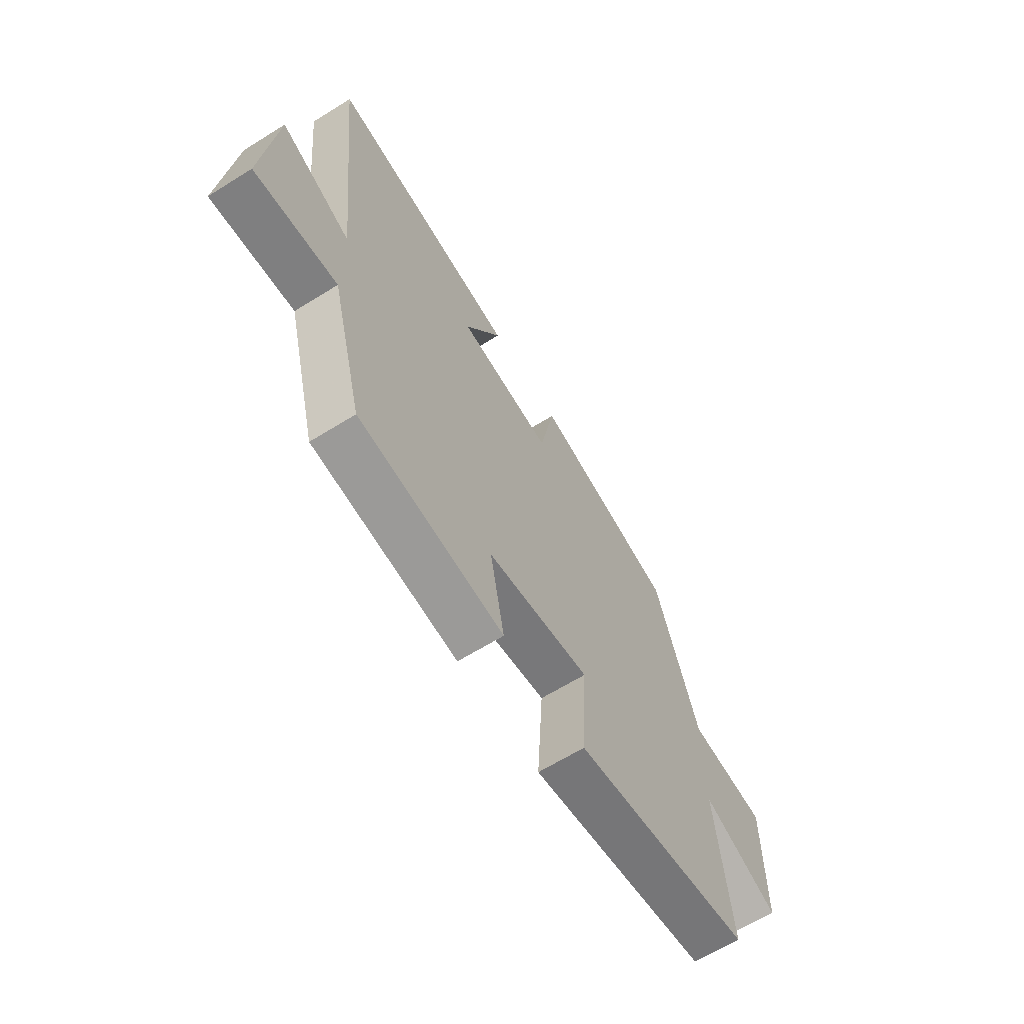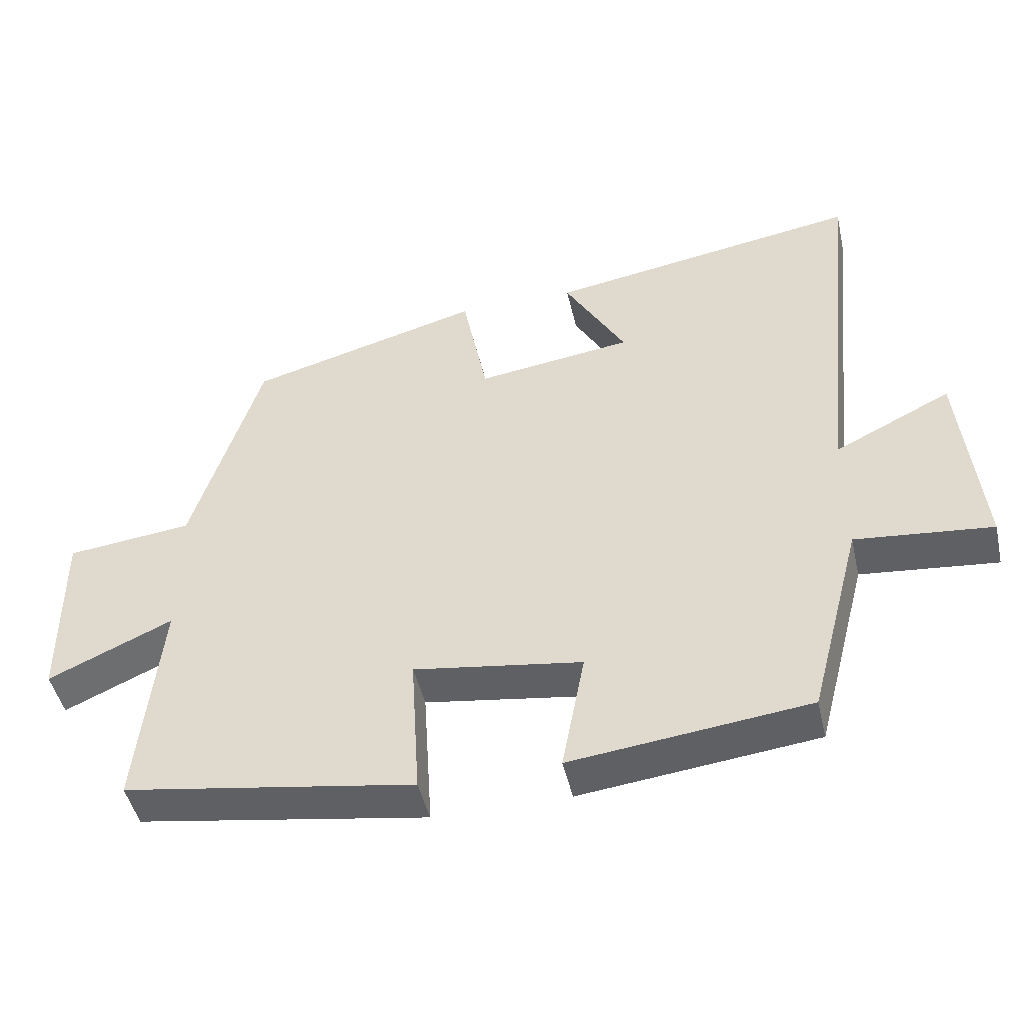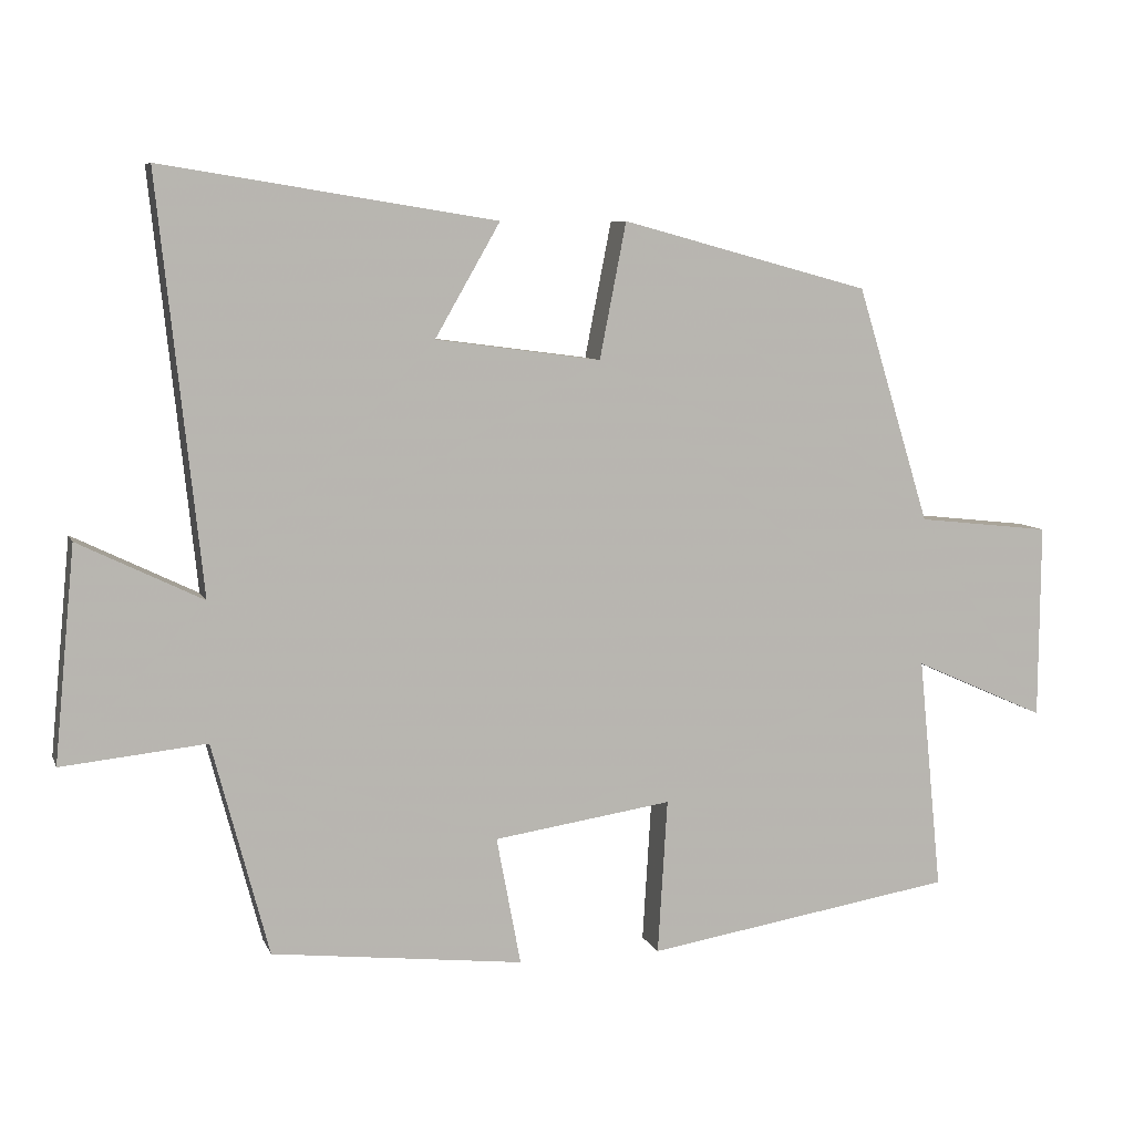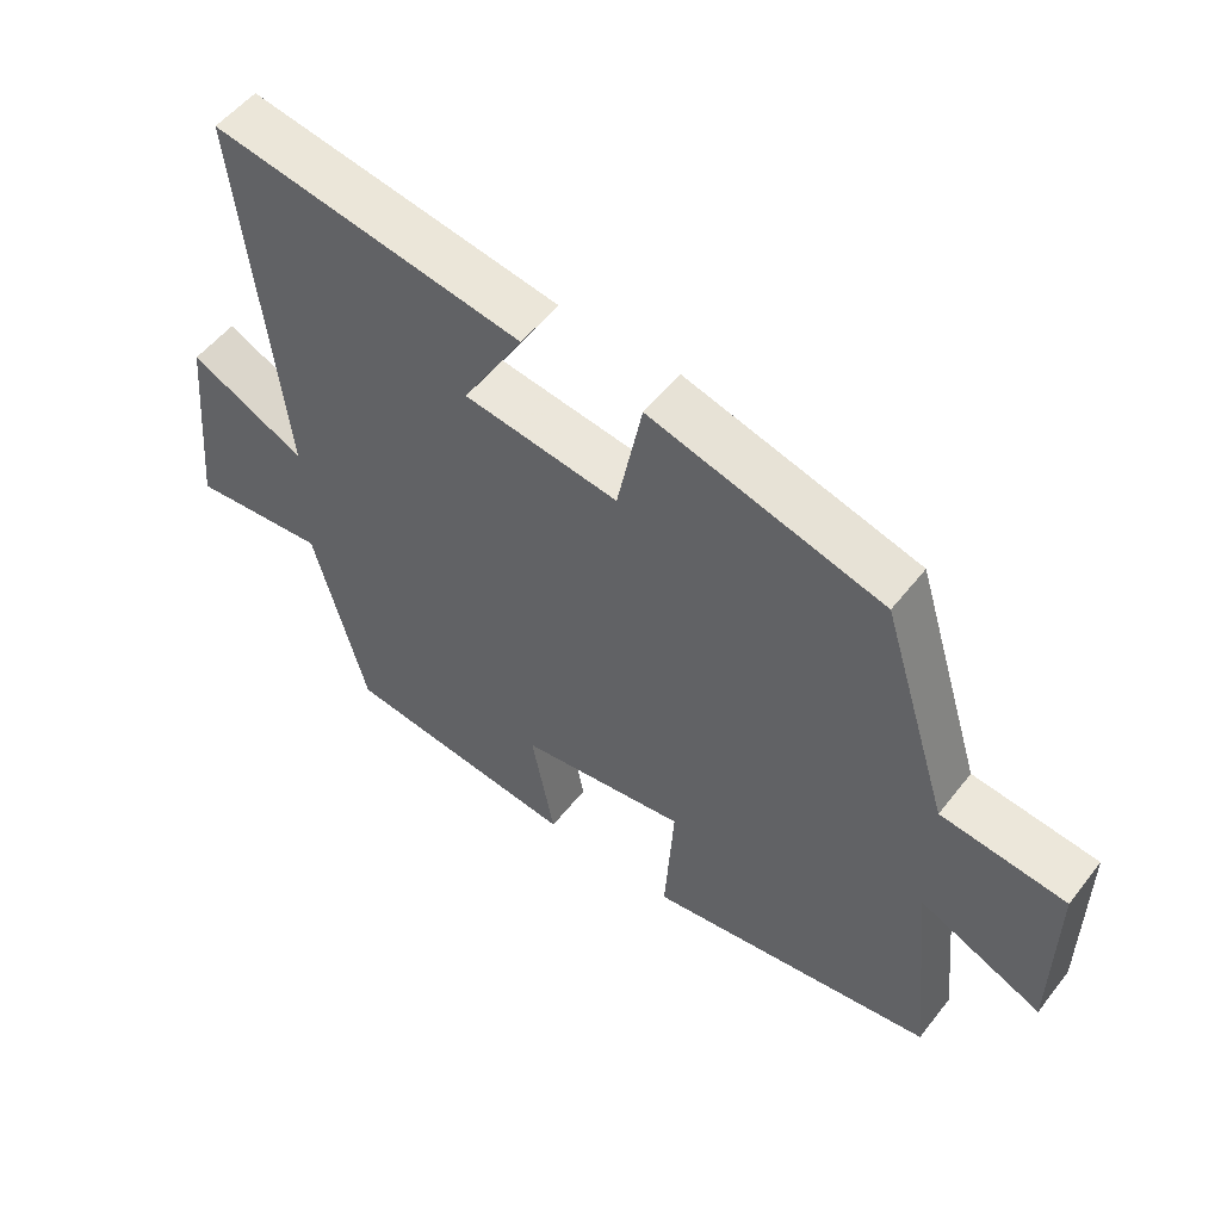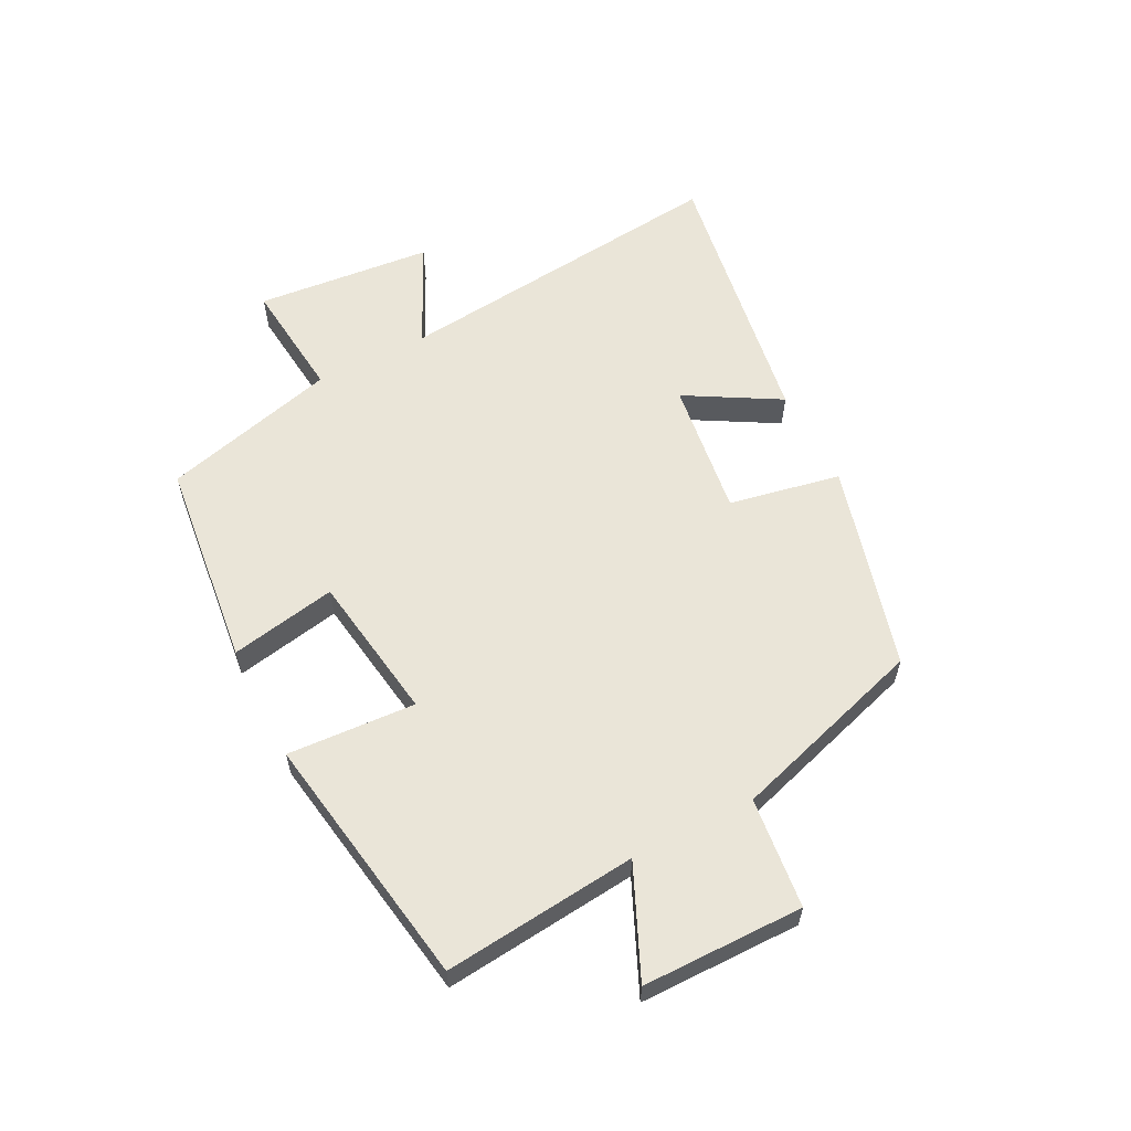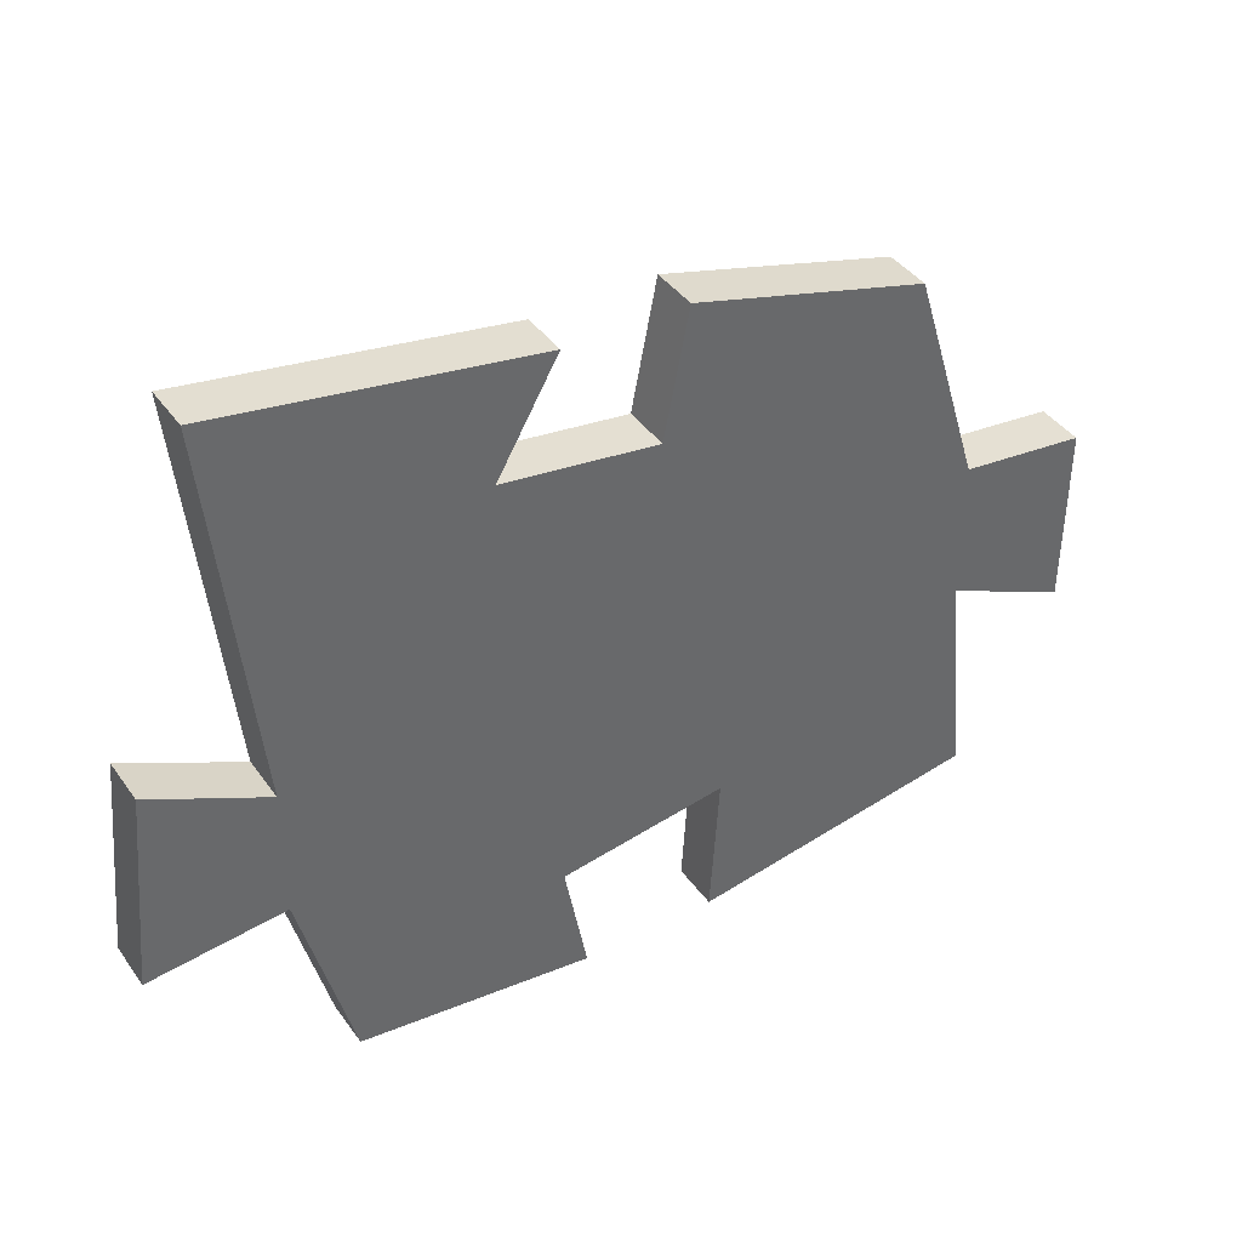
<metadata>
{"format":"obj","ext":"obj","renderer":"f3d","projection":"perspective","resolution":1024,"background":"white","views":[{"elev":-64.4,"azim":122.1,"up":"+Z"},{"elev":-46.9,"azim":12.8,"up":"+Z"},{"elev":7.7,"azim":164.3,"up":"+Z"},{"elev":53.5,"azim":-142.8,"up":"+Z"},{"elev":59.2,"azim":-117.2,"up":"+Y"},{"elev":40.4,"azim":148.0,"up":"+Z"}]}
</metadata>
<code>
v -0.532 0.07 -0.432
v -0.5 0.07 -0.115
v -0.679 0.07 -0.195
v -0.681 0.07 0.069
v -0.5 0.07 0.089
v -0.401 0.07 0.409
v -0.064 0.07 0.5
v -0.028 0.07 0.317
v 0.196 0.07 0.347
v 0.108 0.07 0.5
v 0.559 0.07 0.572
v 0.5 0.07 0.015
v 0.668 0.07 0.097
v 0.696 0.07 -0.193
v 0.5 0.07 -0.173
v 0.424 0.07 -0.461
v 0.083 0.07 -0.5
v 0.116 0.07 -0.326
v -0.126 0.07 -0.29
v -0.113 0.07 -0.5
v -0.532 0 -0.432
v -0.5 0 -0.115
v -0.679 0 -0.195
v -0.681 0 0.069
v -0.5 0 0.089
v -0.401 0 0.409
v -0.064 0 0.5
v -0.028 0 0.317
v 0.196 0 0.347
v 0.108 0 0.5
v 0.559 0 0.572
v 0.5 0 0.015
v 0.668 0 0.097
v 0.696 0 -0.193
v 0.5 0 -0.173
v 0.424 0 -0.461
v 0.083 0 -0.5
v 0.116 0 -0.326
v -0.126 0 -0.29
v -0.113 0 -0.5
f 19 20 1 2
f 18 19 2
f 15 16 17 18
f 15 18 2
f 12 13 14 15
f 12 15 2
f 9 10 11 12
f 8 9 12 2
f 5 6 7 8
f 5 8 2 3
f 3 4 5
f 22 21 40 39
f 22 39 38
f 38 37 36 35
f 22 38 35
f 35 34 33 32
f 22 35 32
f 32 31 30 29
f 22 32 29 28
f 28 27 26 25
f 23 22 28 25
f 25 24 23
f 1 21 22 2
f 2 22 23 3
f 3 23 24 4
f 4 24 25 5
f 5 25 26 6
f 6 26 27 7
f 7 27 28 8
f 8 28 29 9
f 9 29 30 10
f 10 30 31 11
f 11 31 32 12
f 12 32 33 13
f 13 33 34 14
f 14 34 35 15
f 15 35 36 16
f 16 36 37 17
f 17 37 38 18
f 18 38 39 19
f 19 39 40 20
f 20 40 21 1

</code>
